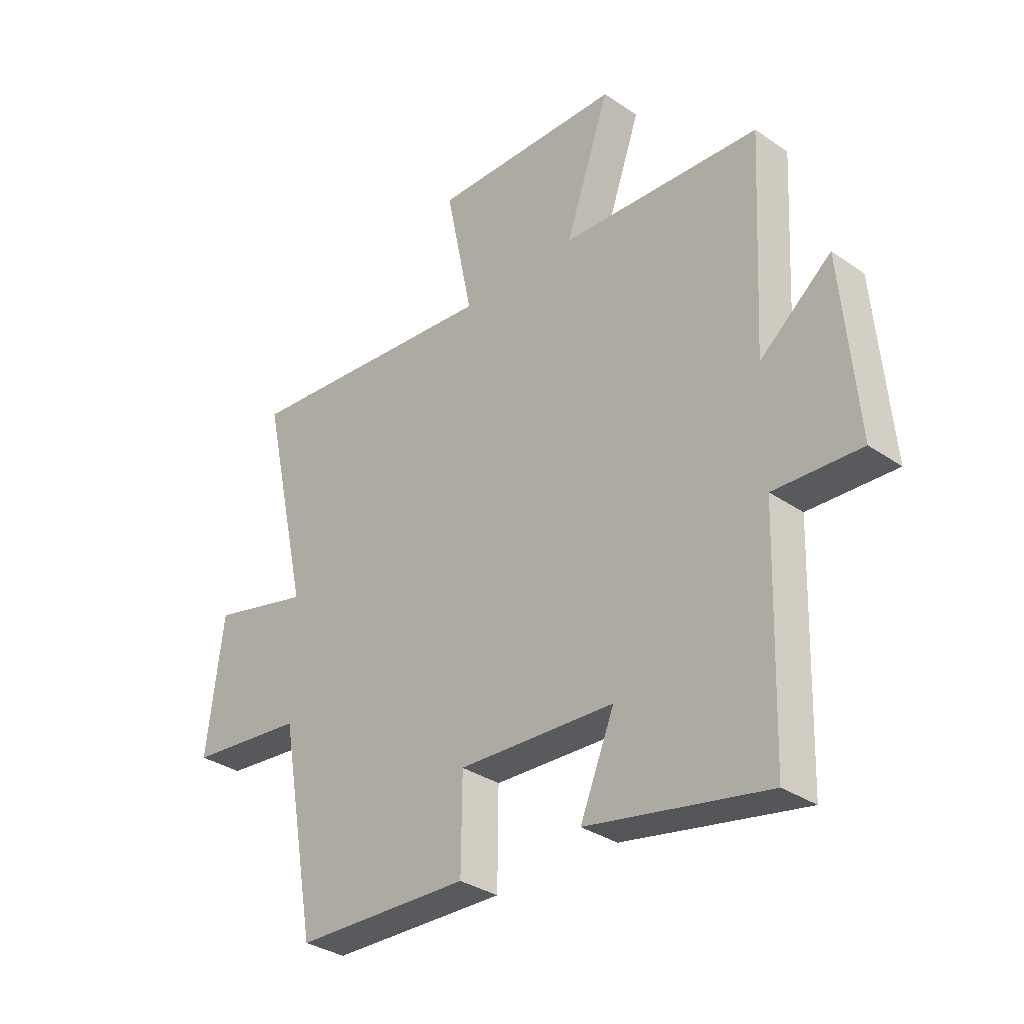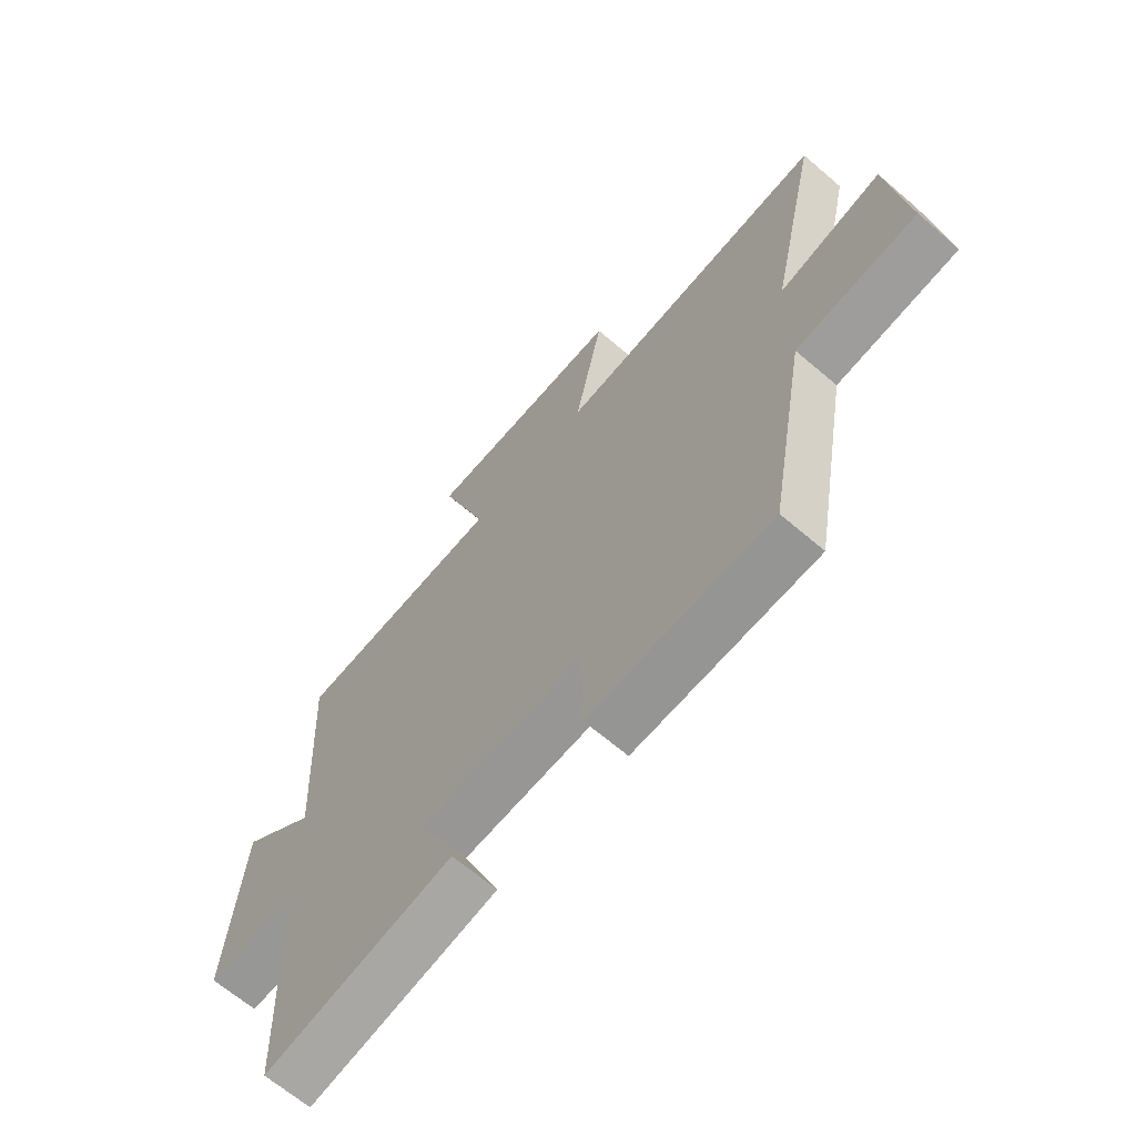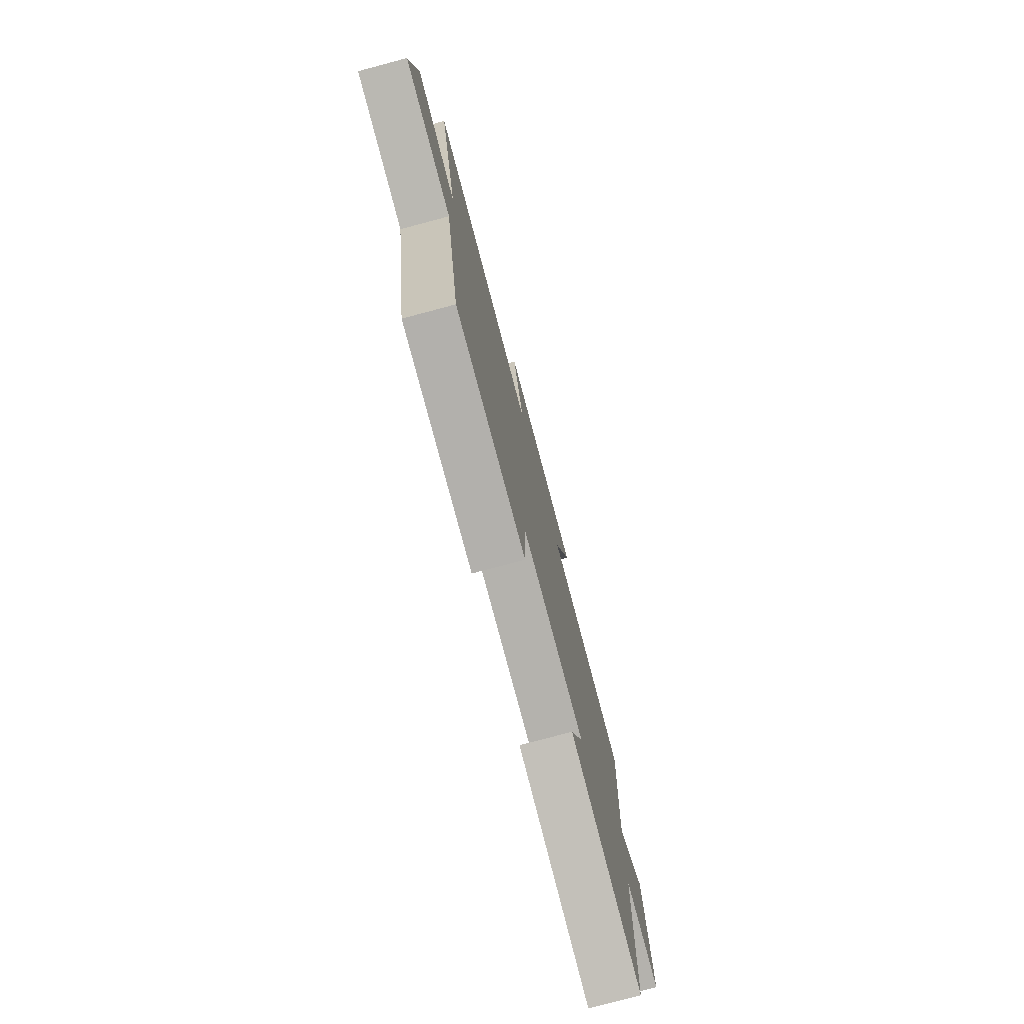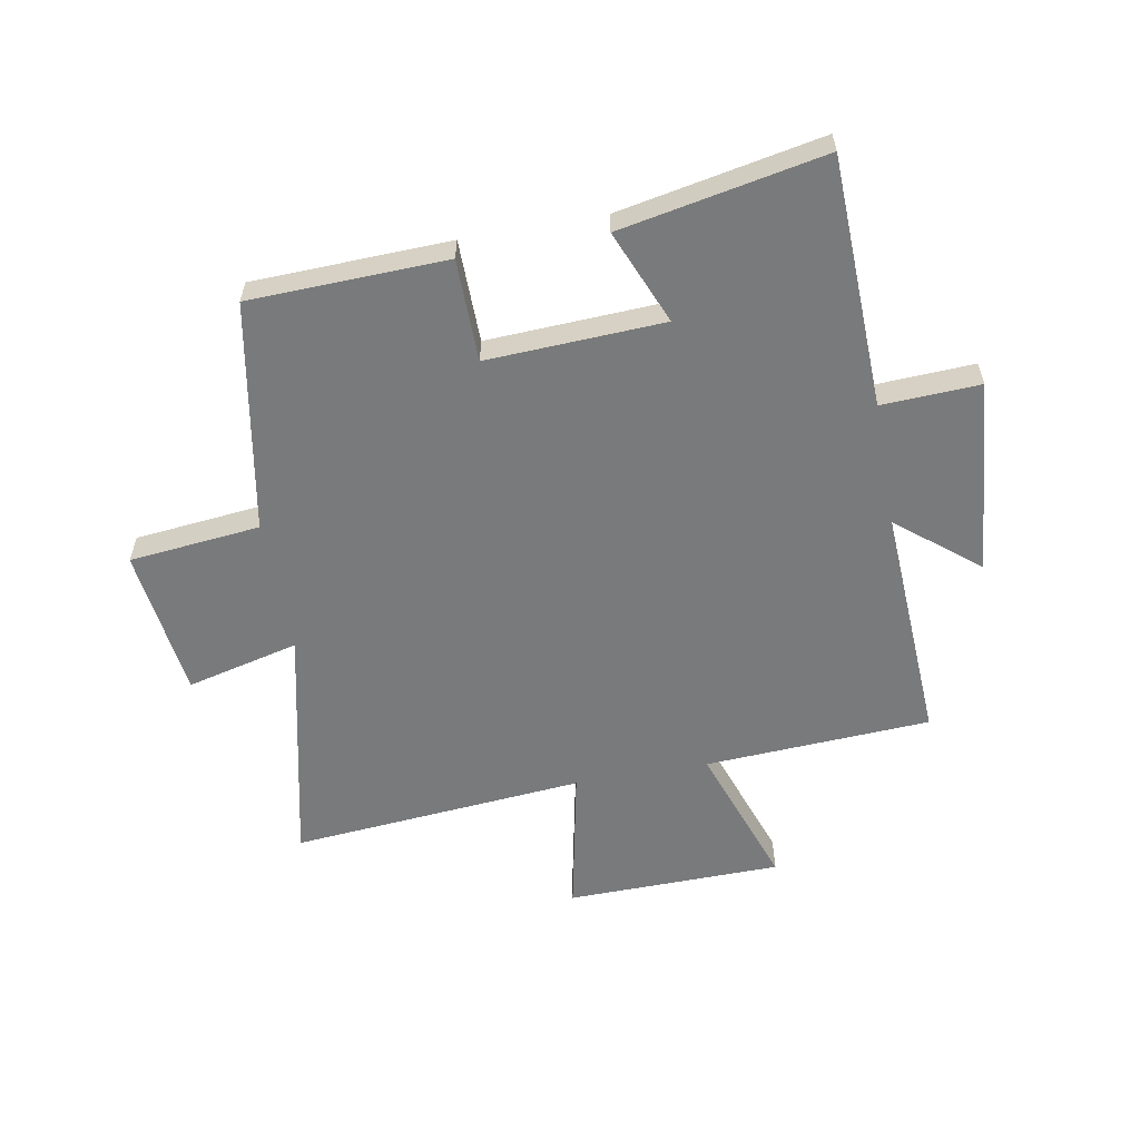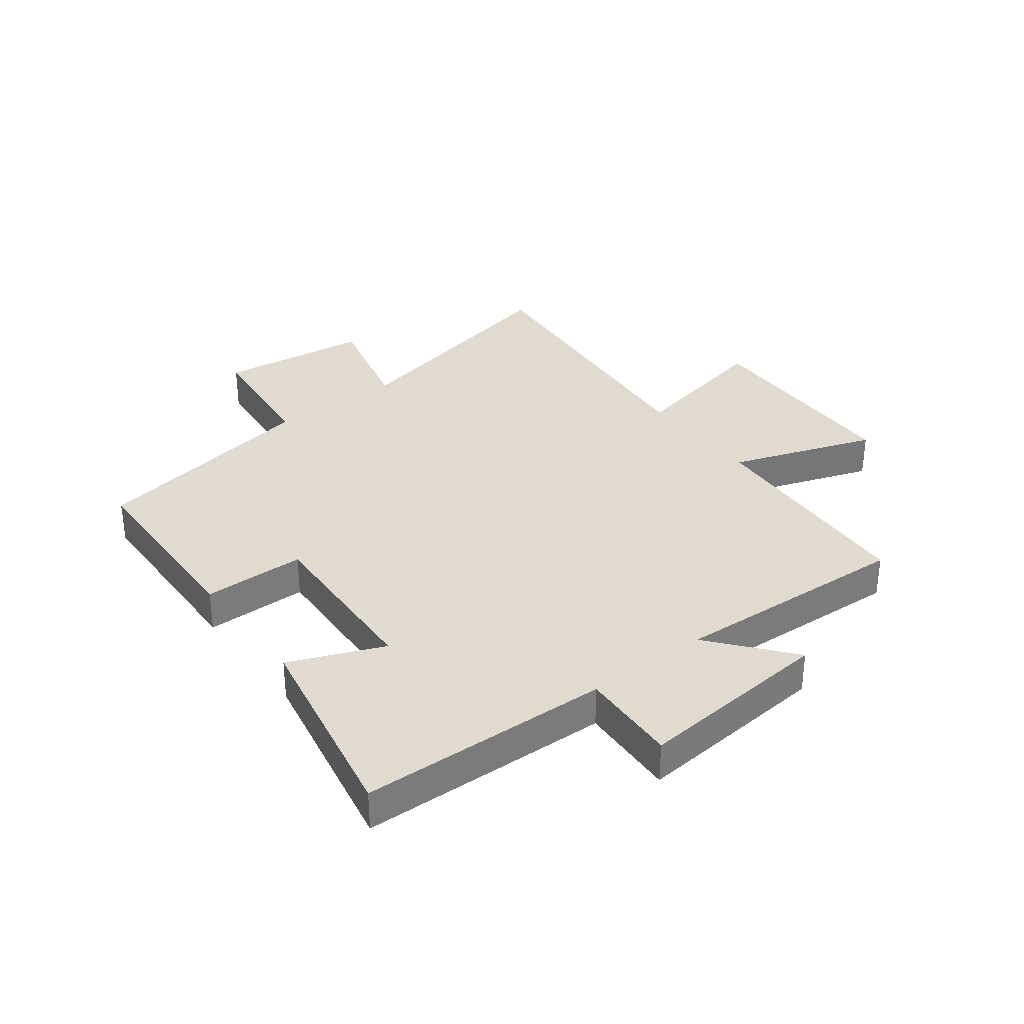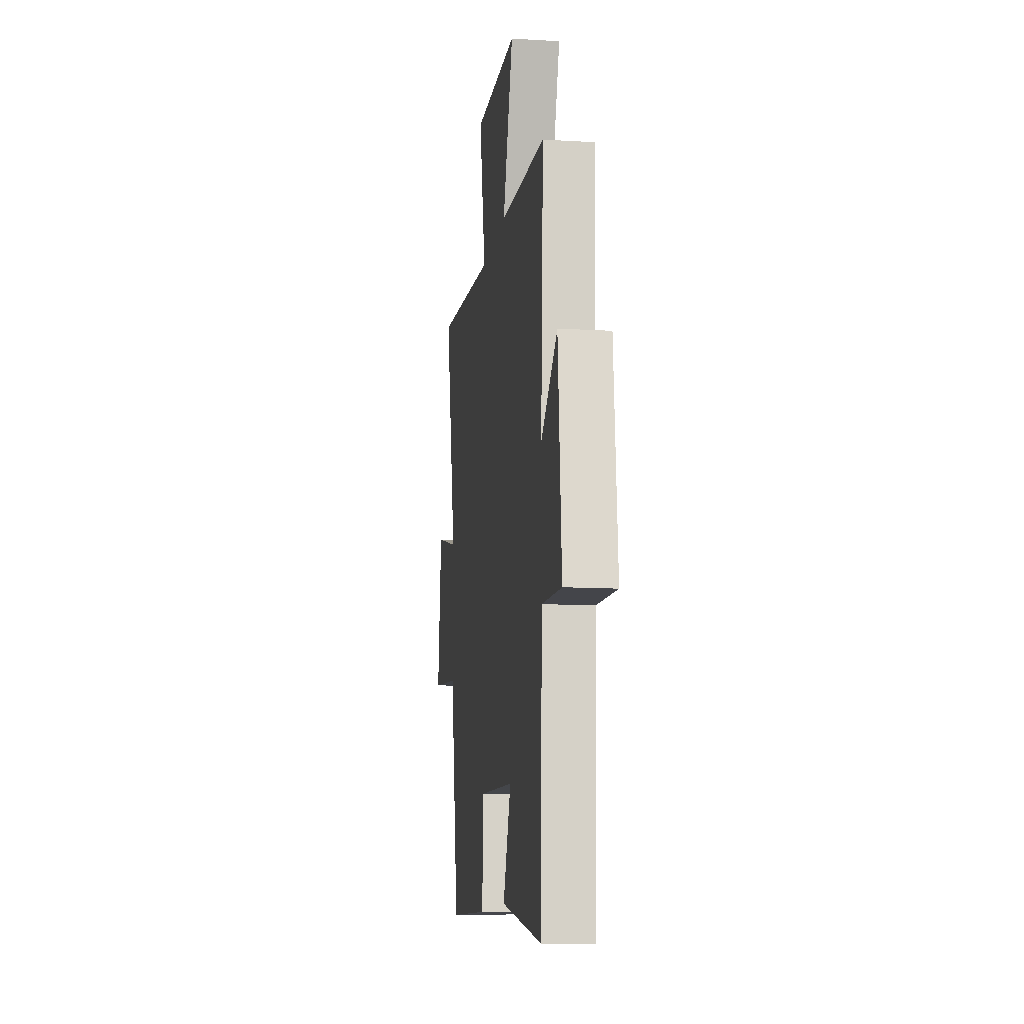
<metadata>
{"format":"obj","ext":"obj","renderer":"f3d","projection":"perspective","resolution":1024,"background":"white","views":[{"elev":-32.9,"azim":-133.5,"up":"+Z"},{"elev":-65.8,"azim":49.3,"up":"+Z"},{"elev":-77.1,"azim":104.9,"up":"+Z"},{"elev":-58.0,"azim":-169.7,"up":"+Y"},{"elev":33.6,"azim":-127.2,"up":"+Y"},{"elev":-12.0,"azim":-97.9,"up":"+Z"}]}
</metadata>
<code>
v 0.591 0.07 0.543
v 0.5 0.07 0.134
v 0.691 0.07 0.181
v 0.723 0.07 -0.075
v 0.5 0.07 -0.098
v 0.43 0.07 -0.489
v 0.095 0.07 -0.5
v 0.093 0.07 -0.326
v -0.207 0.07 -0.34
v -0.141 0.07 -0.5
v -0.487 0.07 -0.567
v -0.5 0.07 -0.14
v -0.667 0.07 -0.148
v -0.637 0.07 0.186
v -0.5 0.07 0.074
v -0.521 0.07 0.479
v -0.137 0.07 0.5
v -0.223 0.07 0.746
v 0.143 0.07 0.752
v 0.091 0.07 0.5
v 0.591 0 0.543
v 0.5 0 0.134
v 0.691 0 0.181
v 0.723 0 -0.075
v 0.5 0 -0.098
v 0.43 0 -0.489
v 0.095 0 -0.5
v 0.093 0 -0.326
v -0.207 0 -0.34
v -0.141 0 -0.5
v -0.487 0 -0.567
v -0.5 0 -0.14
v -0.667 0 -0.148
v -0.637 0 0.186
v -0.5 0 0.074
v -0.521 0 0.479
v -0.137 0 0.5
v -0.223 0 0.746
v 0.143 0 0.752
v 0.091 0 0.5
f 17 18 19 20
f 15 16 17 20
f 15 20 1 2
f 12 13 14 15
f 11 12 15
f 10 11 15
f 9 10 15
f 8 9 15 2
f 7 8 2
f 6 7 2
f 5 6 2
f 2 3 4 5
f 40 39 38 37
f 40 37 36 35
f 22 21 40 35
f 35 34 33 32
f 35 32 31
f 35 31 30
f 35 30 29
f 22 35 29 28
f 22 28 27
f 22 27 26
f 22 26 25
f 25 24 23 22
f 1 21 22 2
f 2 22 23 3
f 3 23 24 4
f 4 24 25 5
f 5 25 26 6
f 6 26 27 7
f 7 27 28 8
f 8 28 29 9
f 9 29 30 10
f 10 30 31 11
f 11 31 32 12
f 12 32 33 13
f 13 33 34 14
f 14 34 35 15
f 15 35 36 16
f 16 36 37 17
f 17 37 38 18
f 18 38 39 19
f 19 39 40 20
f 20 40 21 1

</code>
